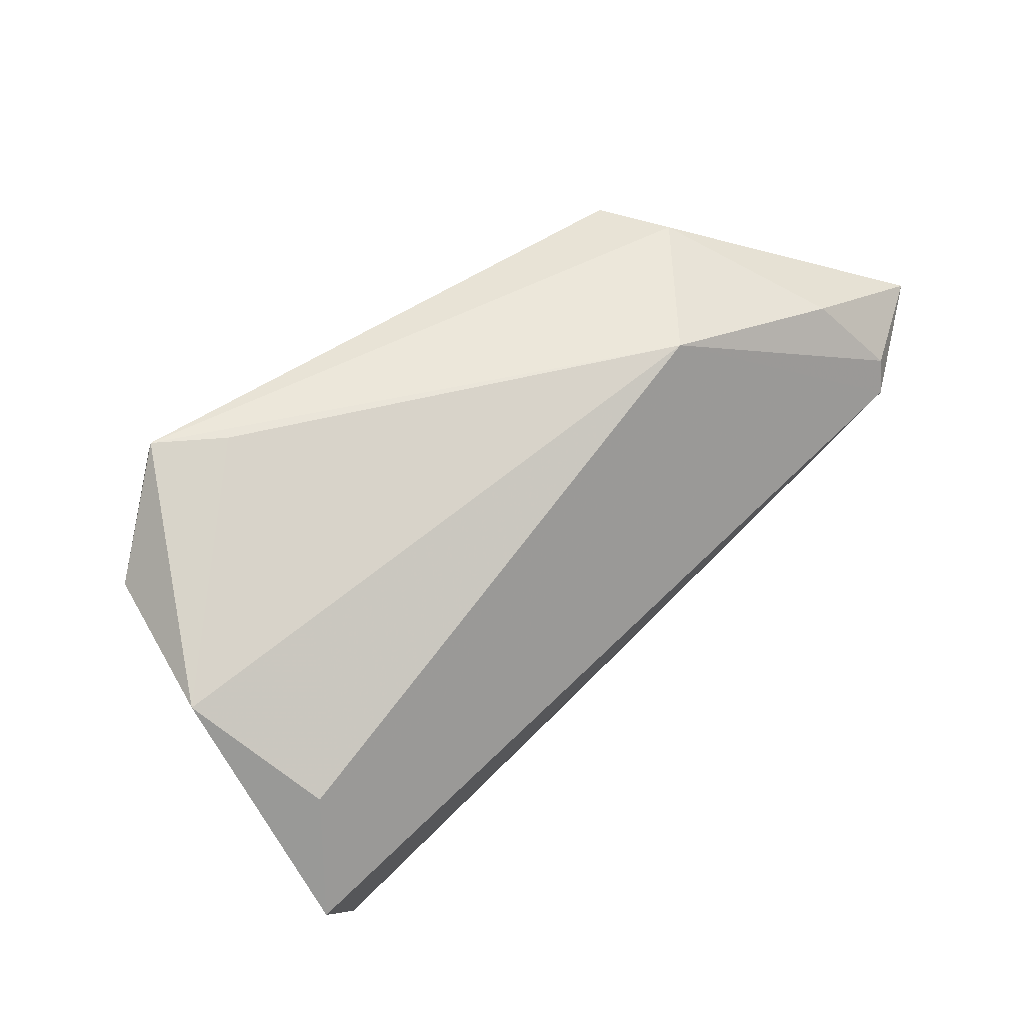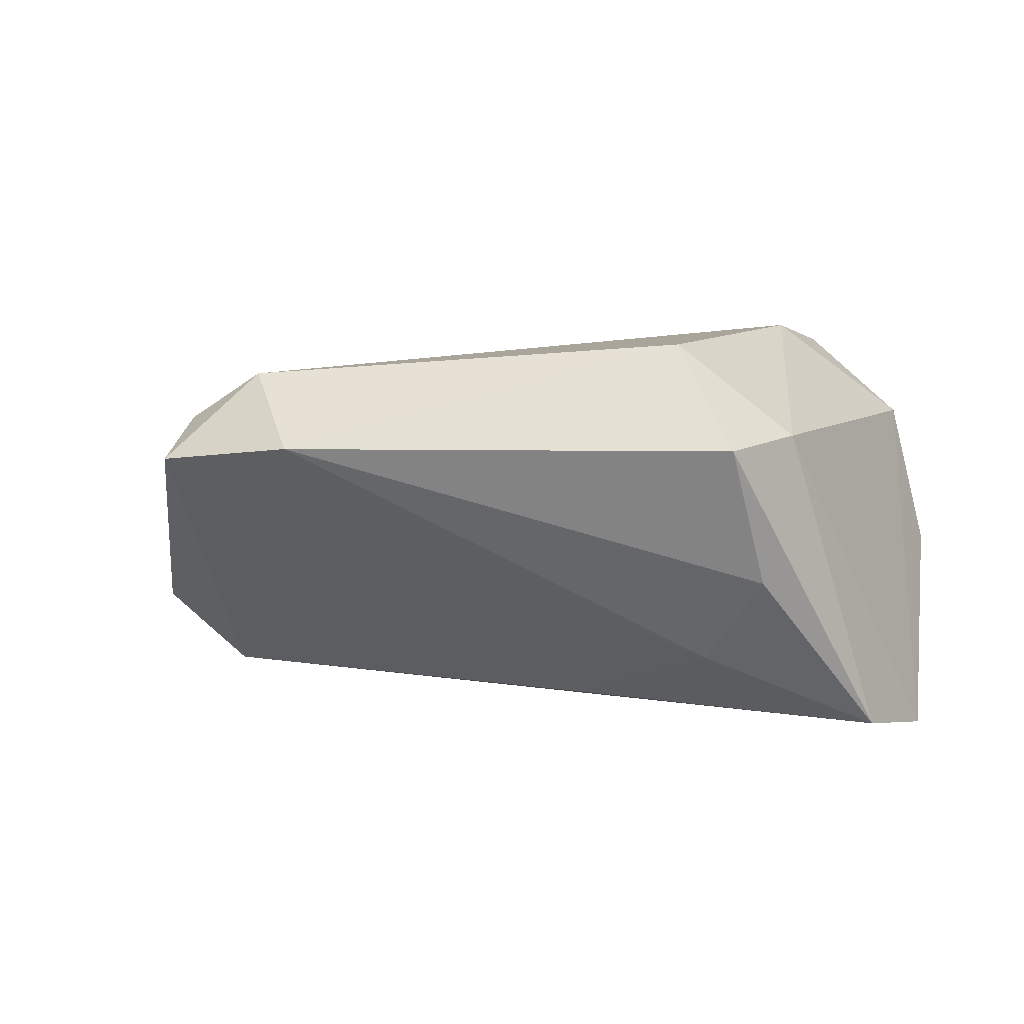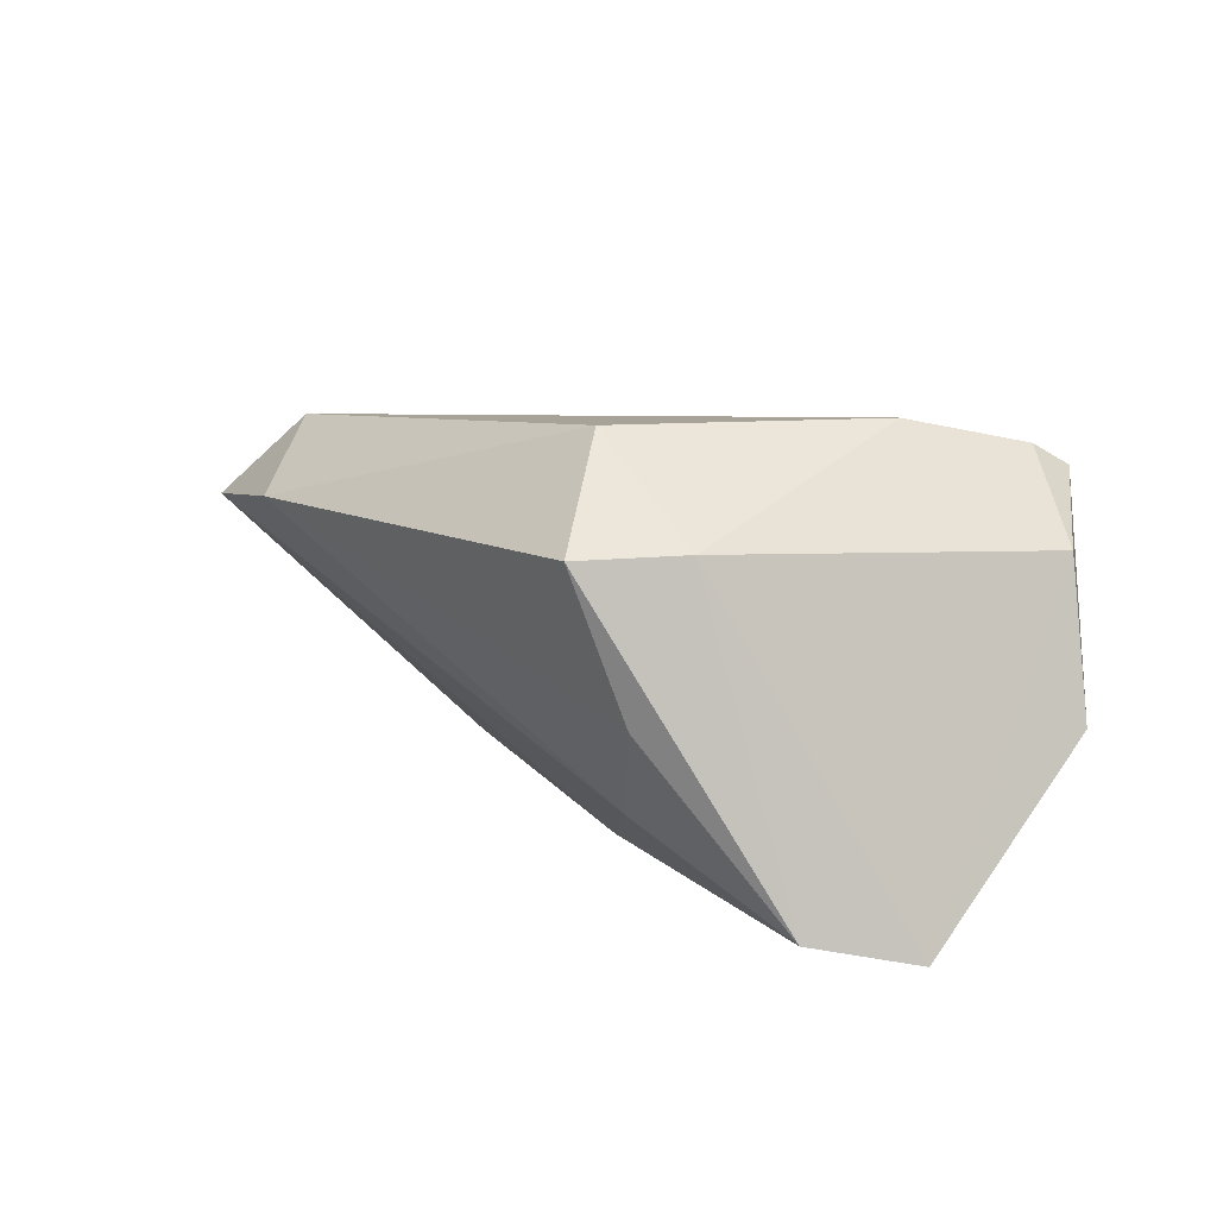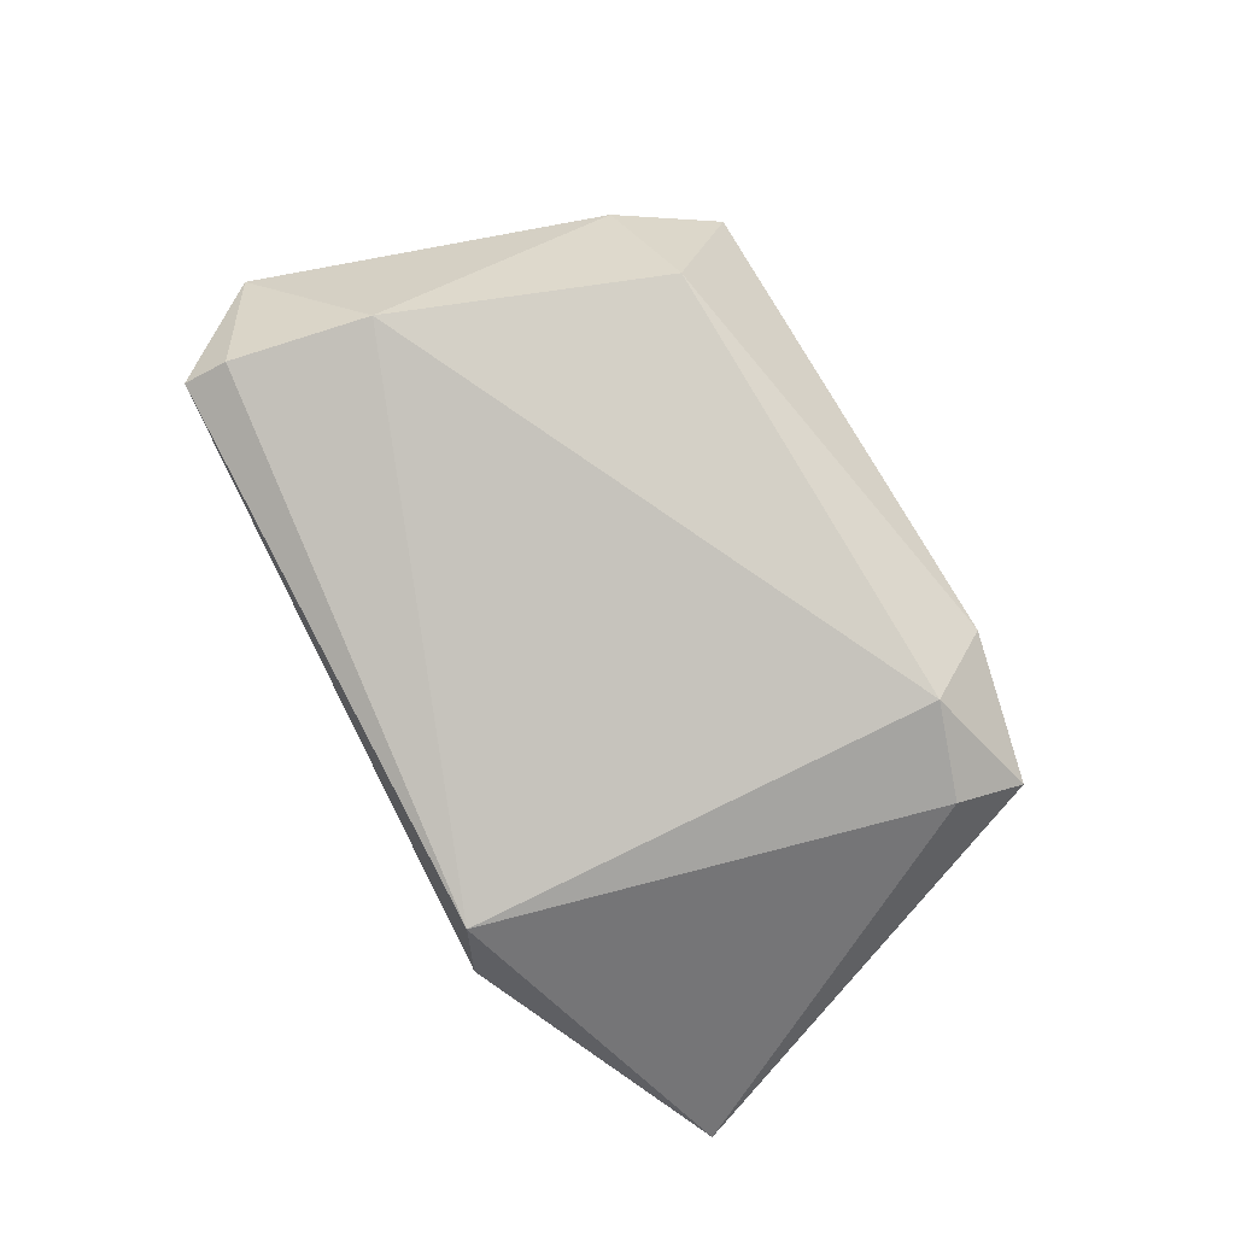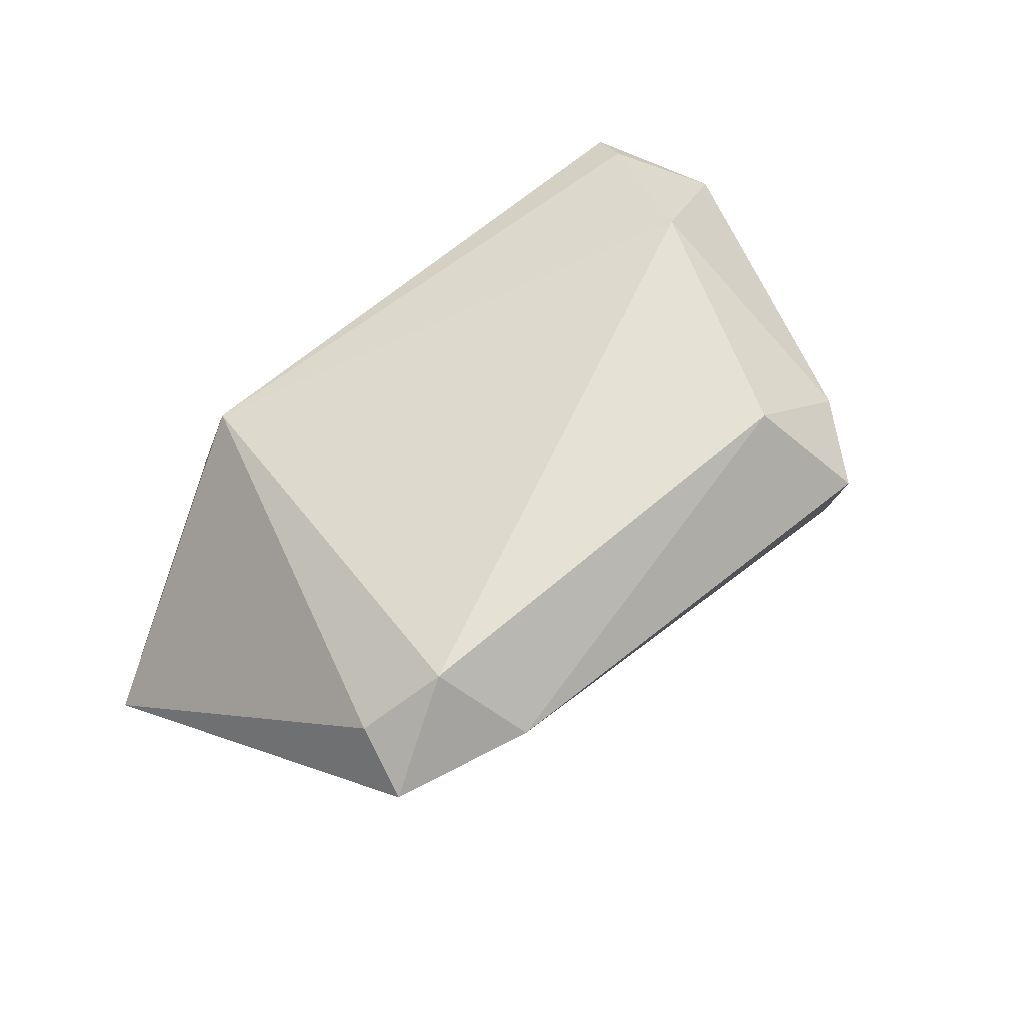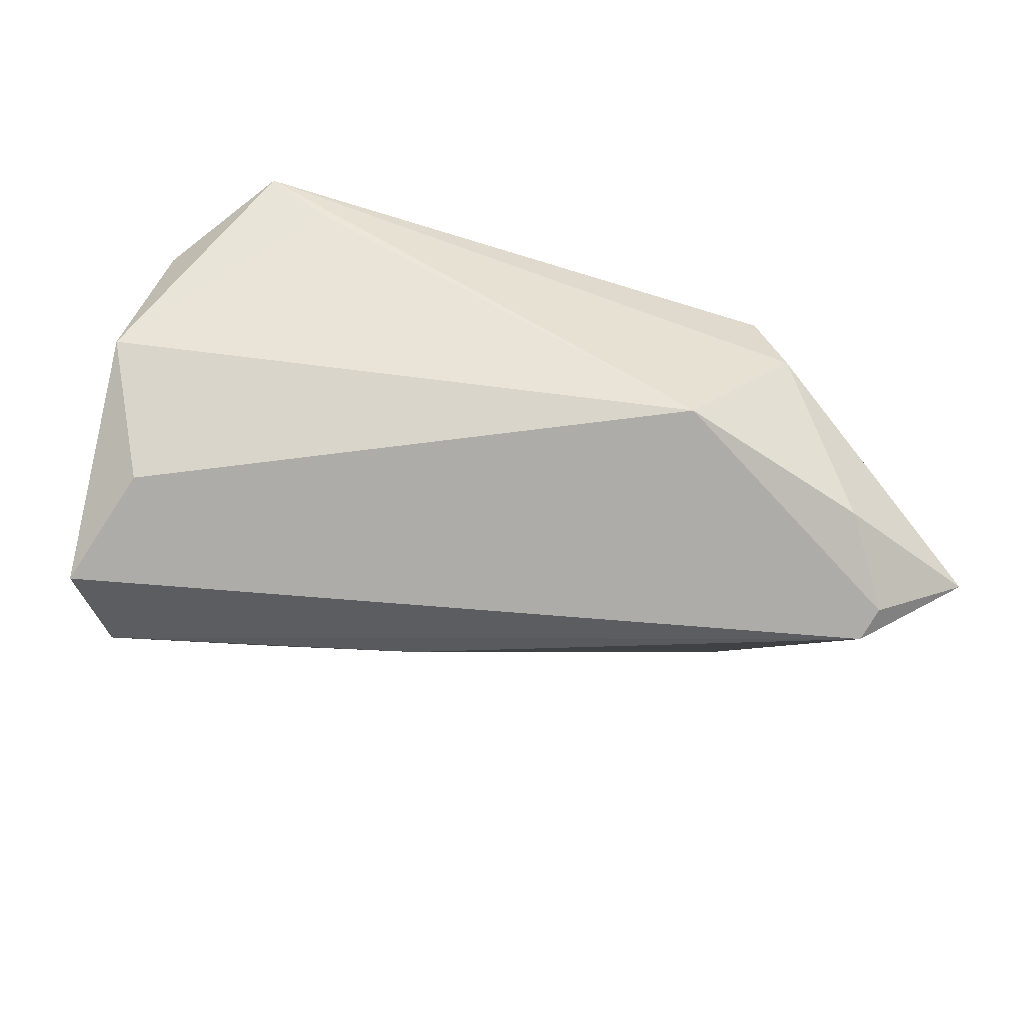
<metadata>
{"format":"obj","ext":"obj","renderer":"f3d","projection":"perspective","resolution":1024,"background":"white","views":[{"elev":52.5,"azim":135.7,"up":"+Y"},{"elev":11.6,"azim":10.6,"up":"+Z"},{"elev":12.8,"azim":52.7,"up":"+Z"},{"elev":74.5,"azim":-117.1,"up":"+Z"},{"elev":59.3,"azim":-37.2,"up":"+Z"},{"elev":-50.2,"azim":166.1,"up":"+Z"}]}
</metadata>
<code>
v -0.05339 0.01359 -0.02655
v 0.03296 0.009473 0.0271
v -0.04696 0.02384 -0.01952
v -0.03333 0.03096 0.01073
v -0.05189 0.009498 -0.02846
v -0.06585 0.01494 -0.01989
v 0.03722 0.02688 0.02313
v 0.04997 0.0202 0.01321
v -0.03669 0.03227 0.0008048
v 0.04902 0.00856 -0.022
v 0.02949 -0.03511 0.01549
v 0.0211 -0.02462 0.02787
v 0.006755 -0.01097 -0.02503
v -0.0478 -0.03398 0.01182
v 0.03058 0.0321 0.01413
v 0.05492 -0.00542 -0.02846
v -0.02174 0.03227 -0.01518
v -0.03622 -0.0276 0.023
v 0.02548 -0.02402 -0.01524
v 0.05488 0.01822 -0.006013
v 0.03647 -0.02317 0.01584
v 0.03821 0.03227 0.02016
v 0.04839 -0.01828 -0.02511
v 0.03343 -0.02961 -0.00311
v -0.04668 -0.02503 0.0162
v -0.02966 -0.03766 0.01436
f 21 16 8
f 8 2 21
f 24 11 26
f 6 4 9
f 4 22 9
f 11 21 12
f 12 21 2
f 26 11 12
f 19 24 26
f 26 14 19
f 19 14 13
f 11 24 23
f 16 21 23
f 23 21 11
f 24 19 23
f 23 19 13
f 4 2 7
f 7 22 4
f 7 2 8
f 8 22 7
f 8 16 20
f 20 22 8
f 16 23 5
f 5 23 13
f 13 14 5
f 5 14 6
f 6 1 5
f 18 14 26
f 26 12 18
f 18 12 2
f 18 2 4
f 10 20 16
f 16 5 10
f 17 9 22
f 20 10 17
f 17 5 1
f 17 10 5
f 14 18 25
f 6 14 25
f 25 18 4
f 25 4 6
f 22 20 15
f 15 17 22
f 20 17 15
f 6 9 3
f 3 1 6
f 3 17 1
f 9 17 3

</code>
